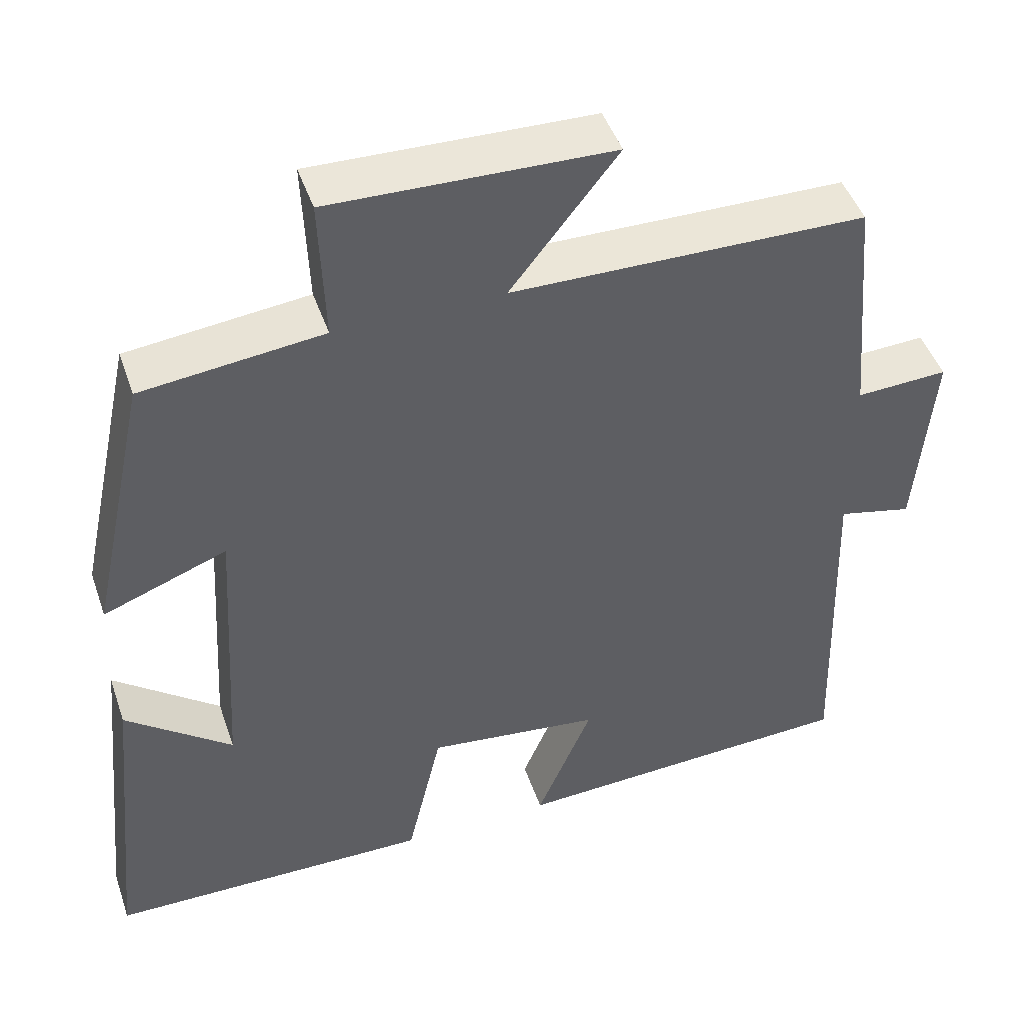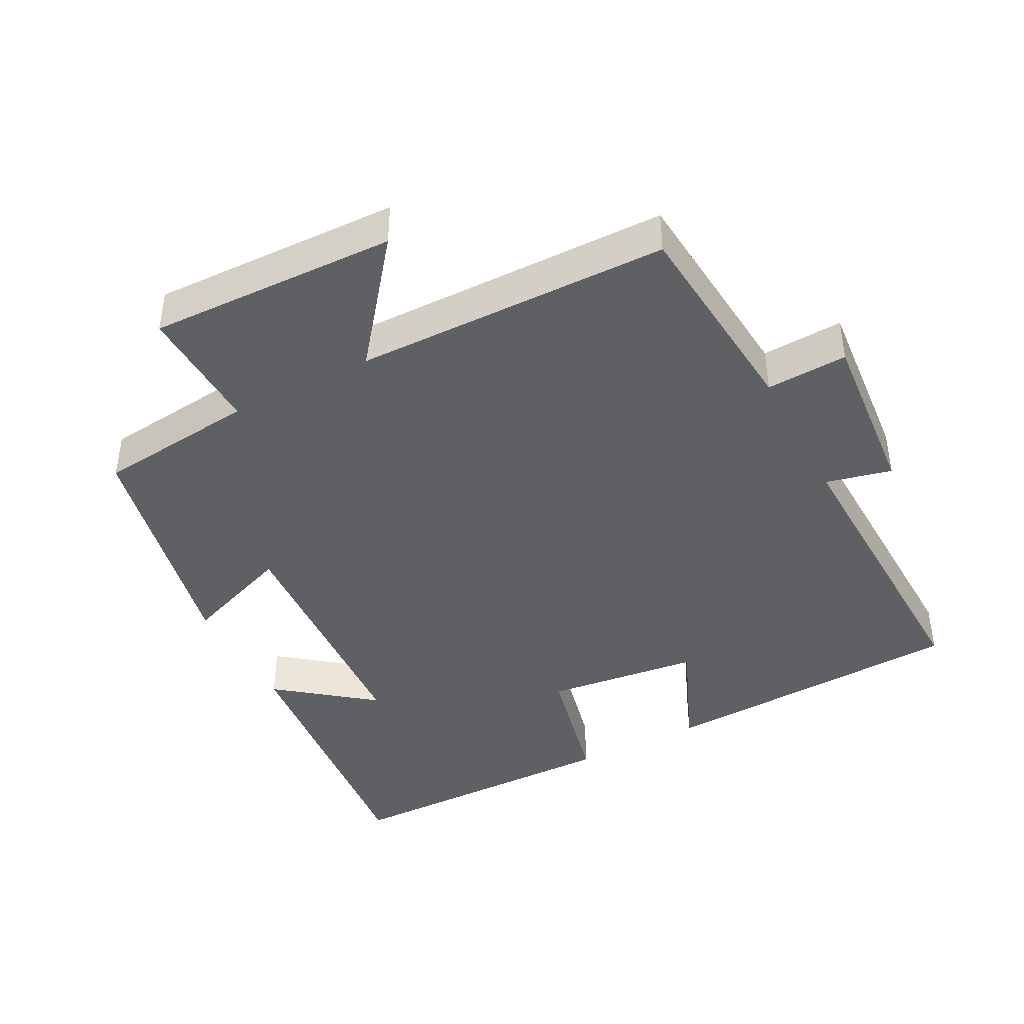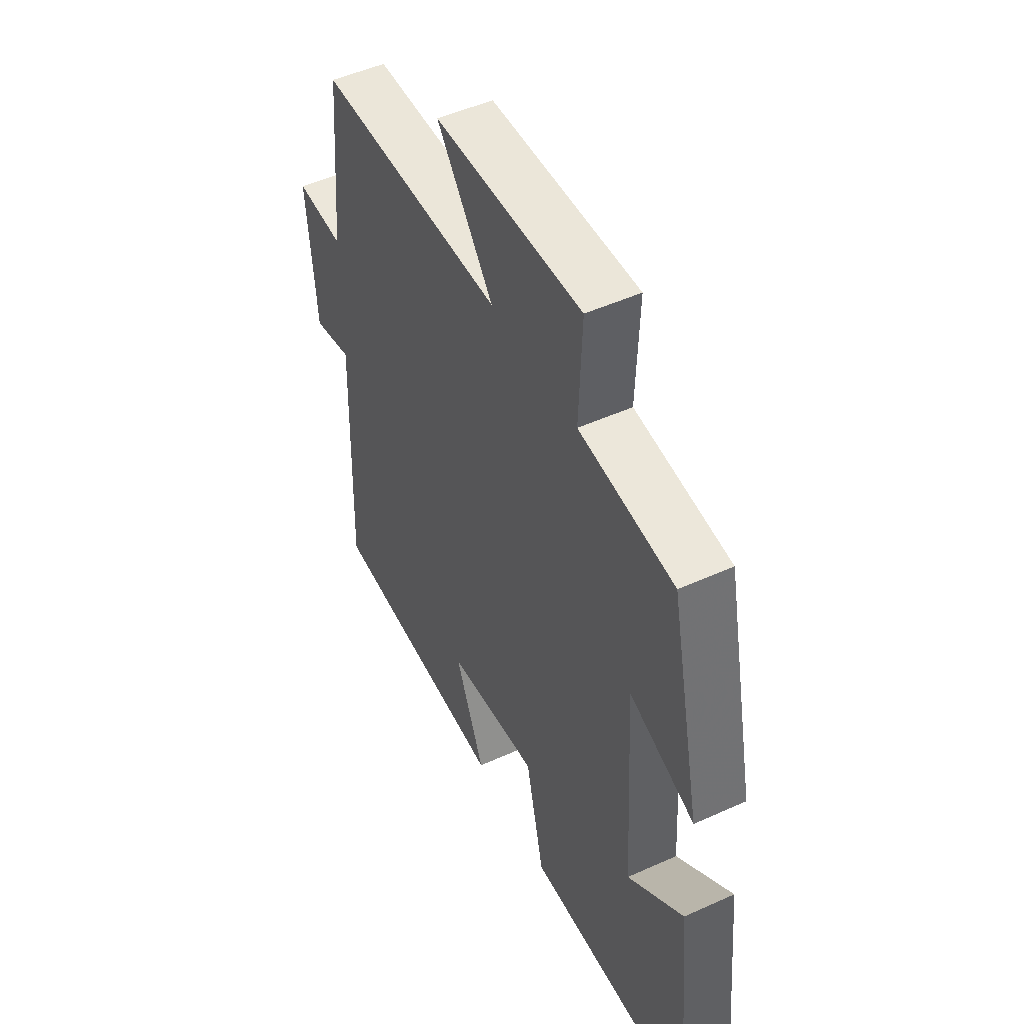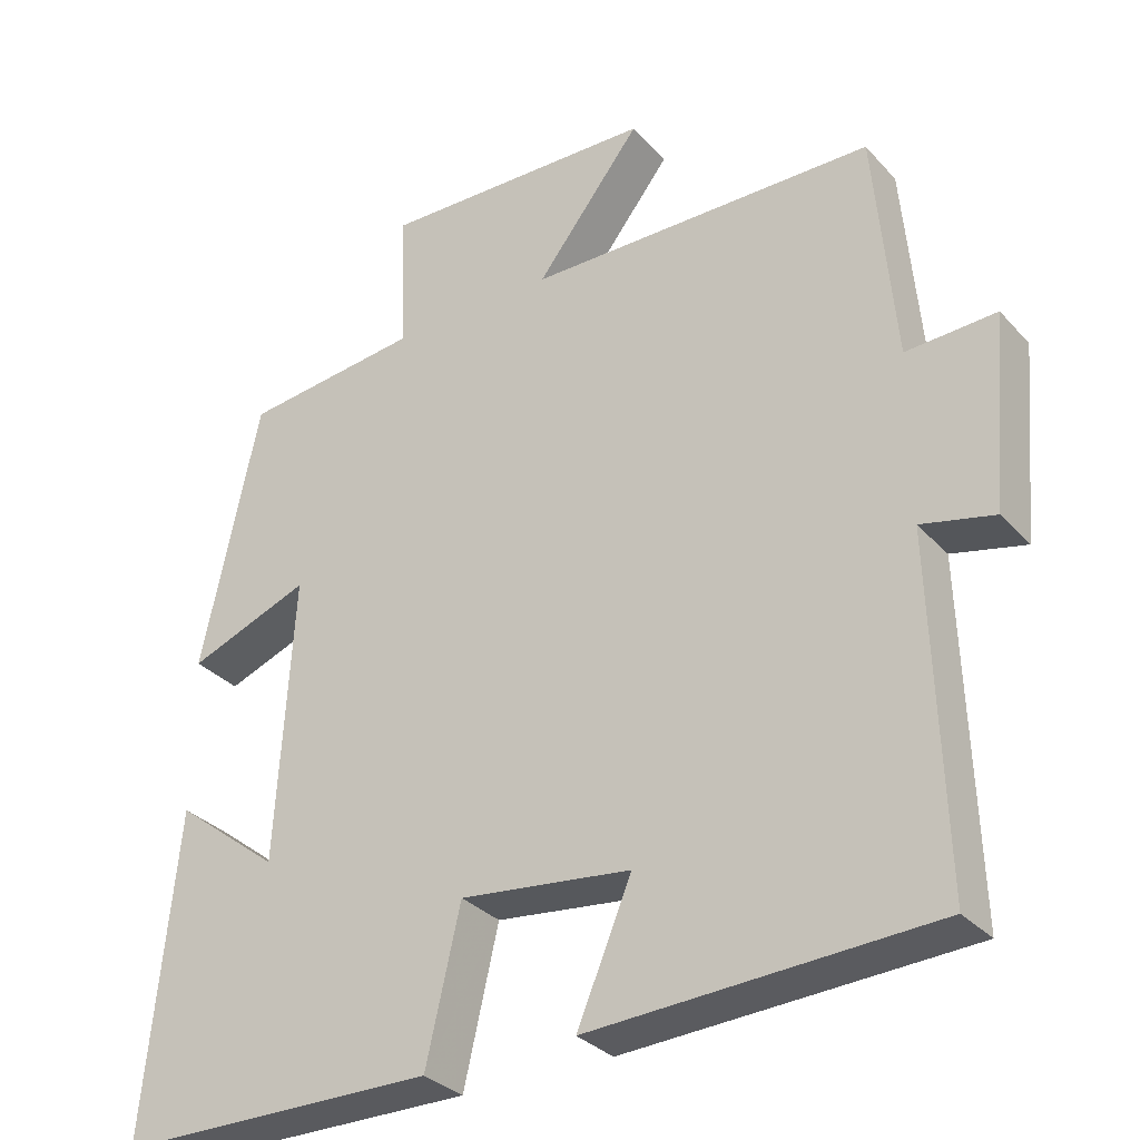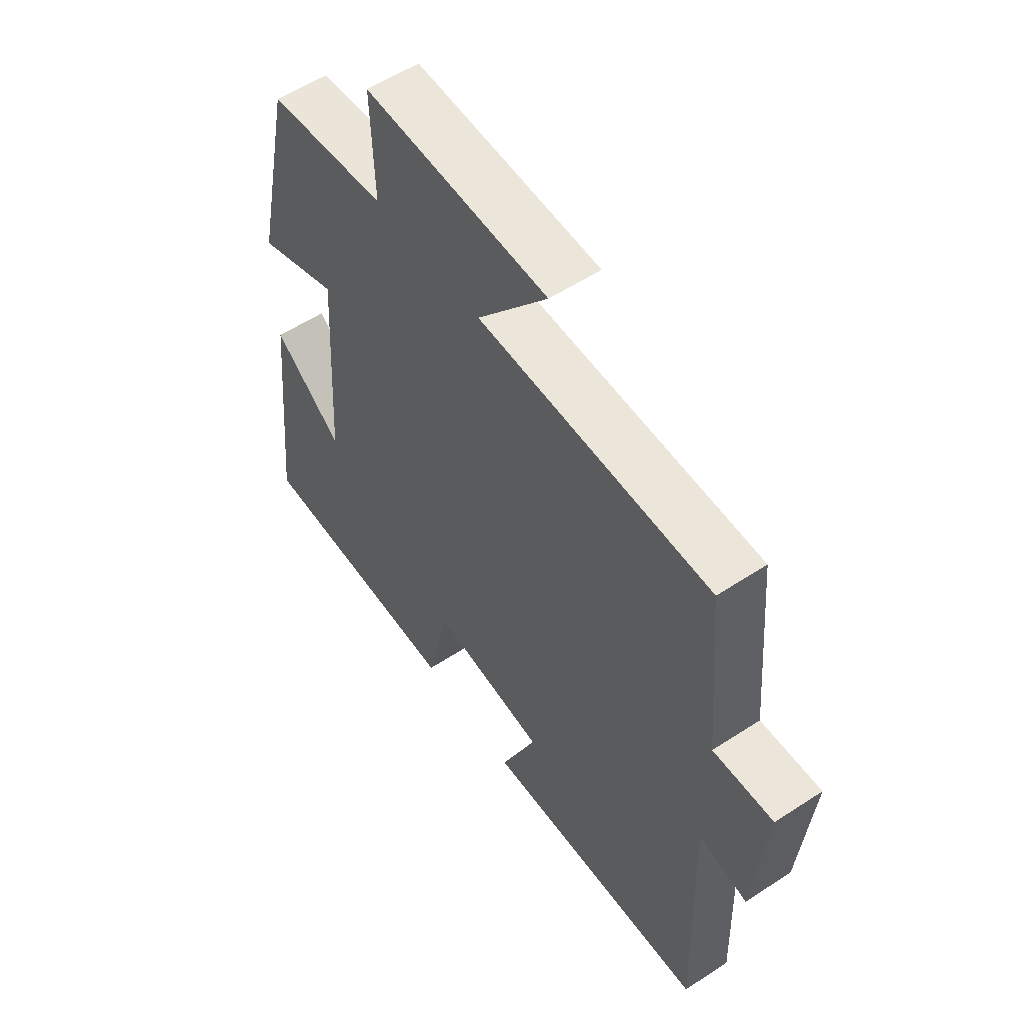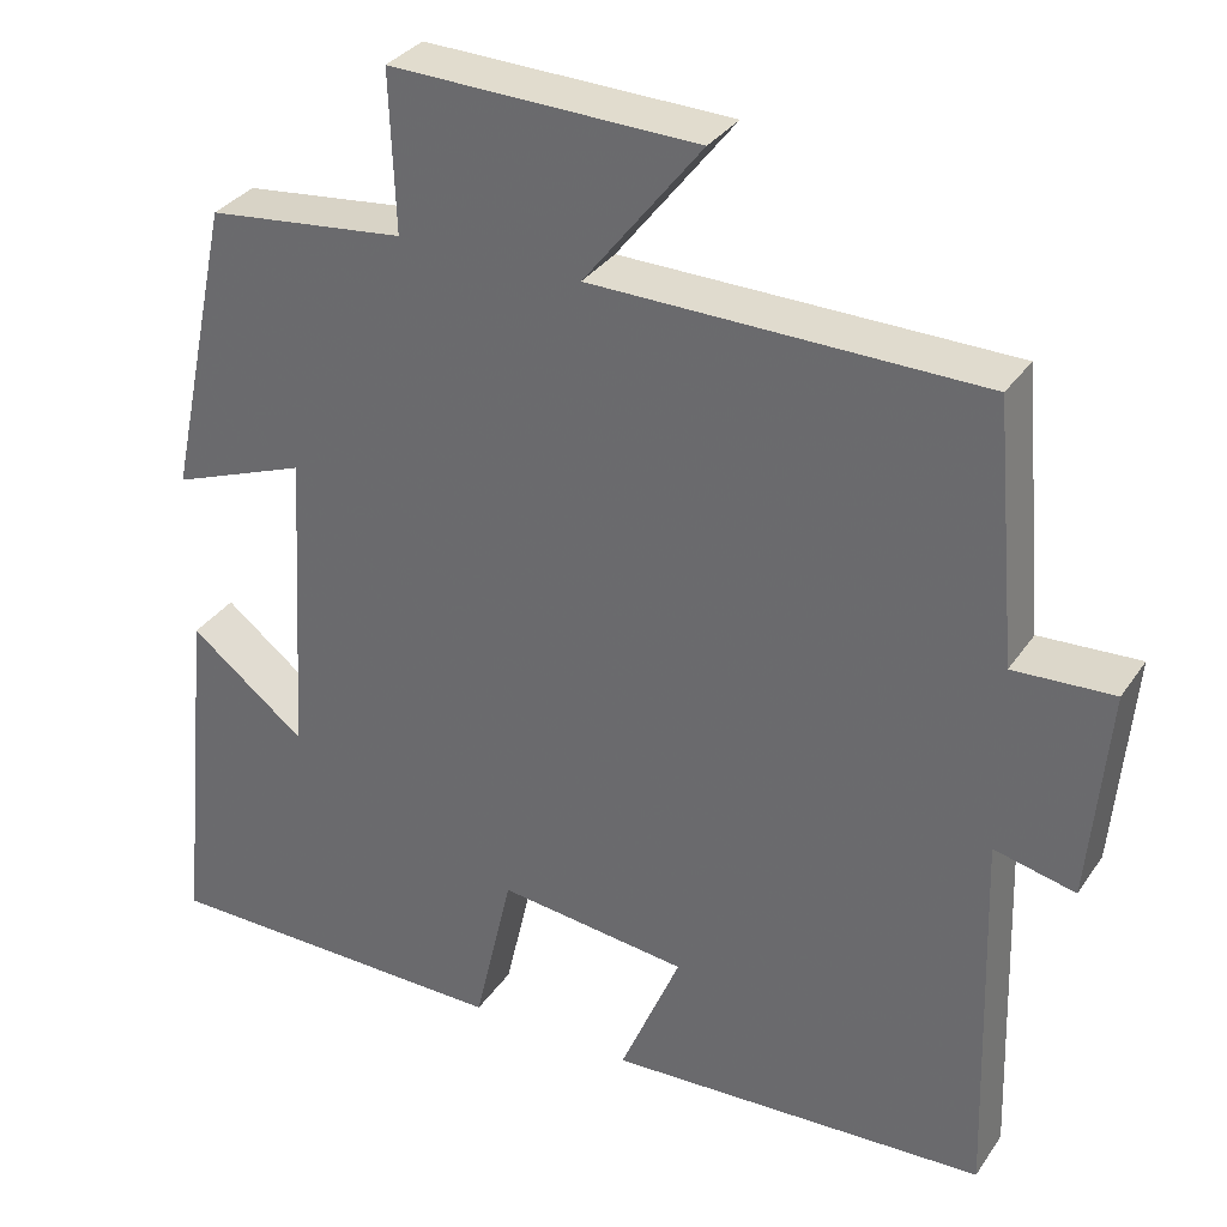
<metadata>
{"format":"obj","ext":"obj","renderer":"f3d","projection":"perspective","resolution":1024,"background":"white","views":[{"elev":46.3,"azim":-18.6,"up":"+Z"},{"elev":-42.2,"azim":27.6,"up":"+Y"},{"elev":49.8,"azim":-116.5,"up":"+Z"},{"elev":-31.7,"azim":34.4,"up":"+Z"},{"elev":56.0,"azim":55.5,"up":"+Z"},{"elev":32.9,"azim":28.8,"up":"+Z"}]}
</metadata>
<code>
v -0.542 0.07 -0.496
v -0.5 0.07 -0.079
v -0.364 0.07 -0.185
v -0.342 0.07 0.185
v -0.5 0.07 0.125
v -0.425 0.07 0.474
v -0.194 0.07 0.5
v -0.201 0.07 0.685
v 0.157 0.07 0.675
v 0.02 0.07 0.5
v 0.473 0.07 0.494
v 0.5 0.07 0.191
v 0.617 0.07 0.197
v 0.595 0.07 -0.053
v 0.5 0.07 -0.031
v 0.514 0.07 -0.478
v 0.069 0.07 -0.5
v 0.14 0.07 -0.331
v -0.082 0.07 -0.305
v -0.127 0.07 -0.5
v -0.542 0 -0.496
v -0.5 0 -0.079
v -0.364 0 -0.185
v -0.342 0 0.185
v -0.5 0 0.125
v -0.425 0 0.474
v -0.194 0 0.5
v -0.201 0 0.685
v 0.157 0 0.675
v 0.02 0 0.5
v 0.473 0 0.494
v 0.5 0 0.191
v 0.617 0 0.197
v 0.595 0 -0.053
v 0.5 0 -0.031
v 0.514 0 -0.478
v 0.069 0 -0.5
v 0.14 0 -0.331
v -0.082 0 -0.305
v -0.127 0 -0.5
f 19 20 1
f 15 16 17 18
f 15 18 19
f 12 13 14 15
f 10 11 12 15
f 10 15 19
f 7 8 9 10
f 4 5 6 7
f 3 4 7 10
f 1 2 3
f 19 1 3
f 3 10 19
f 21 40 39
f 38 37 36 35
f 39 38 35
f 35 34 33 32
f 35 32 31 30
f 39 35 30
f 30 29 28 27
f 27 26 25 24
f 30 27 24 23
f 23 22 21
f 23 21 39
f 39 30 23
f 1 21 22 2
f 2 22 23 3
f 3 23 24 4
f 4 24 25 5
f 5 25 26 6
f 6 26 27 7
f 7 27 28 8
f 8 28 29 9
f 9 29 30 10
f 10 30 31 11
f 11 31 32 12
f 12 32 33 13
f 13 33 34 14
f 14 34 35 15
f 15 35 36 16
f 16 36 37 17
f 17 37 38 18
f 18 38 39 19
f 19 39 40 20
f 20 40 21 1

</code>
